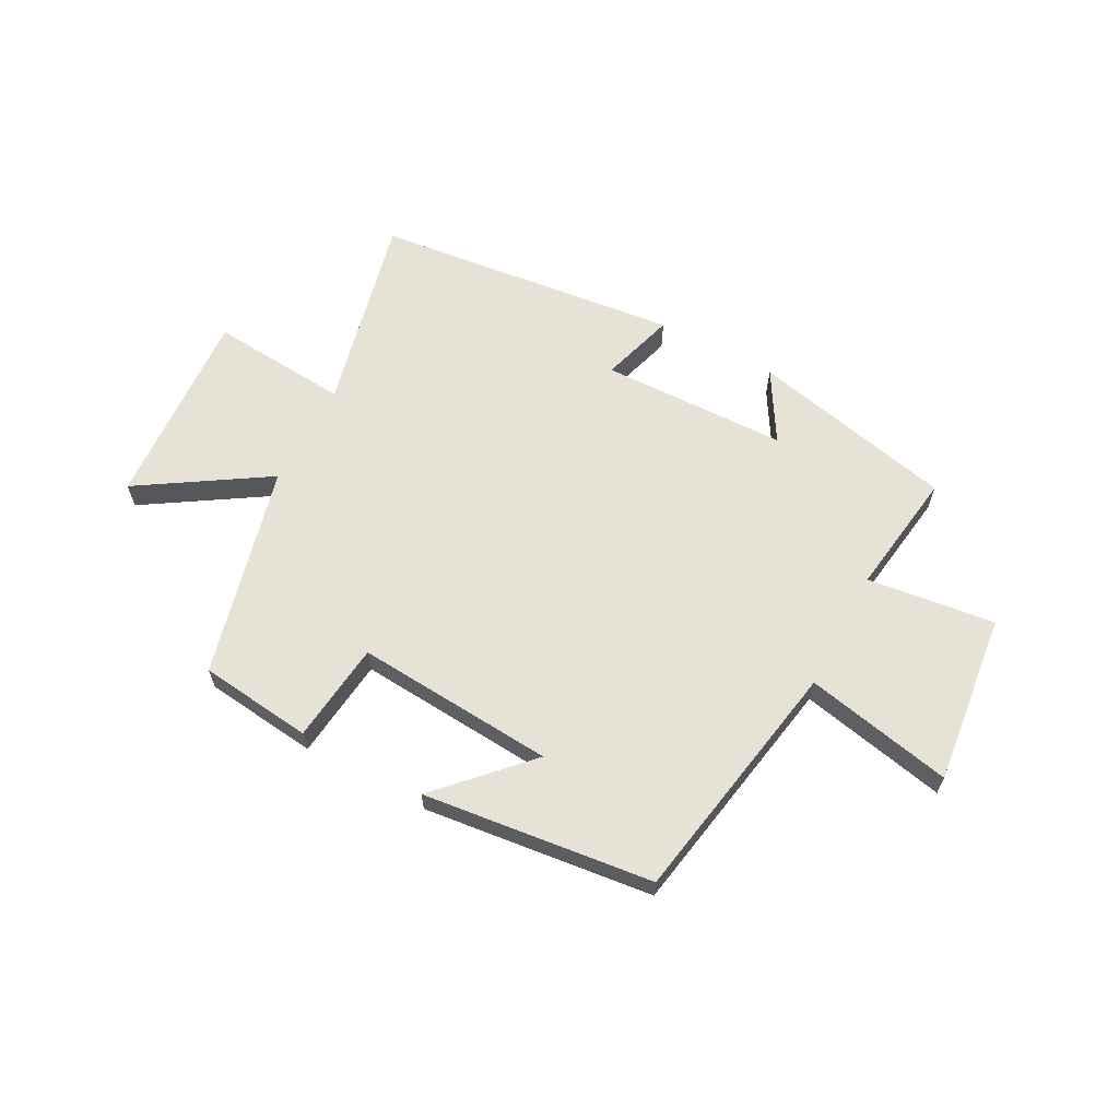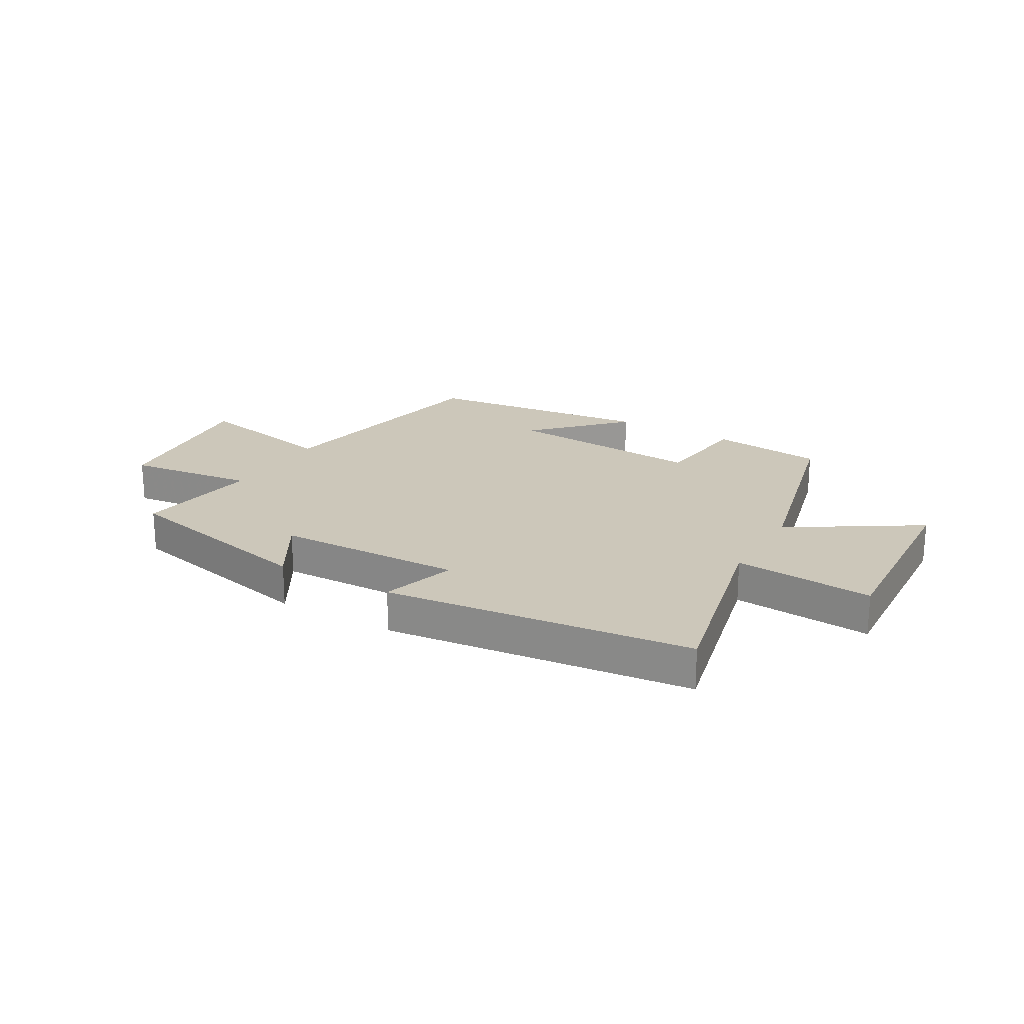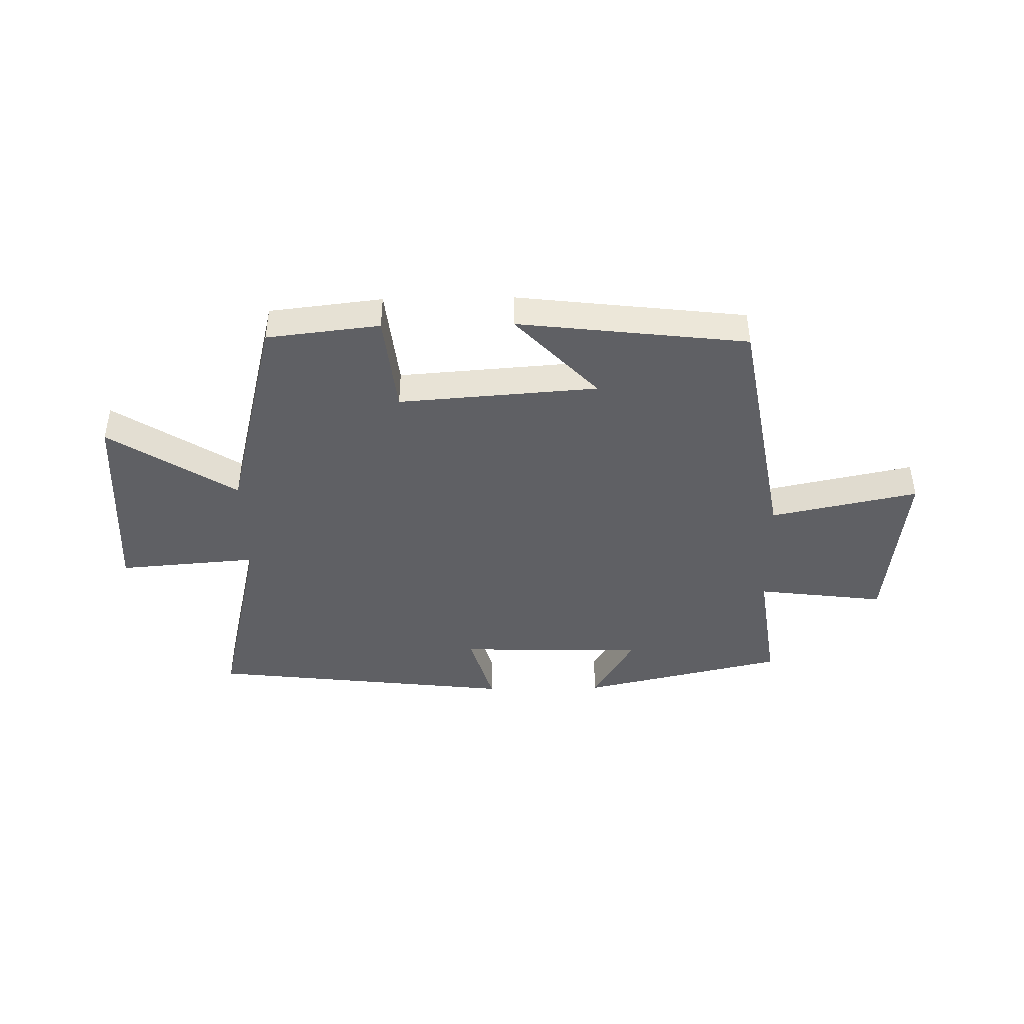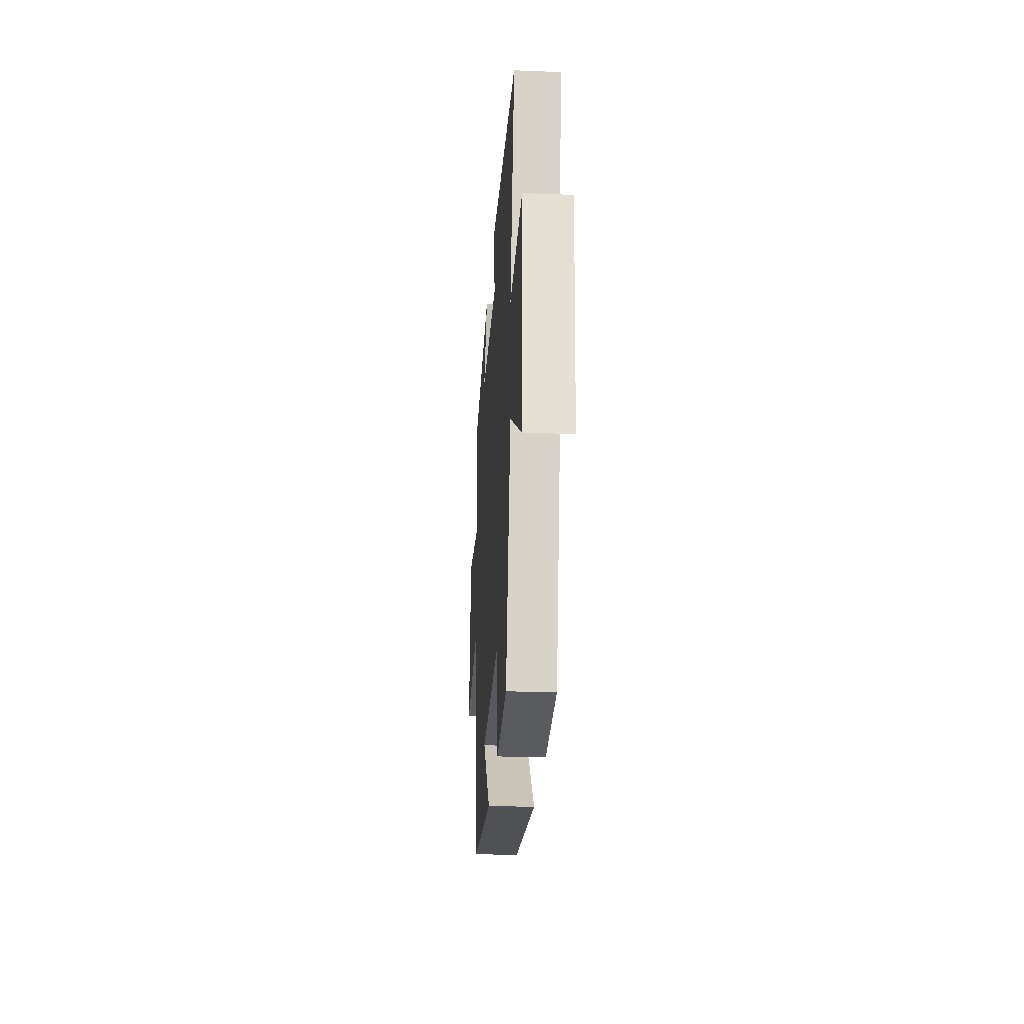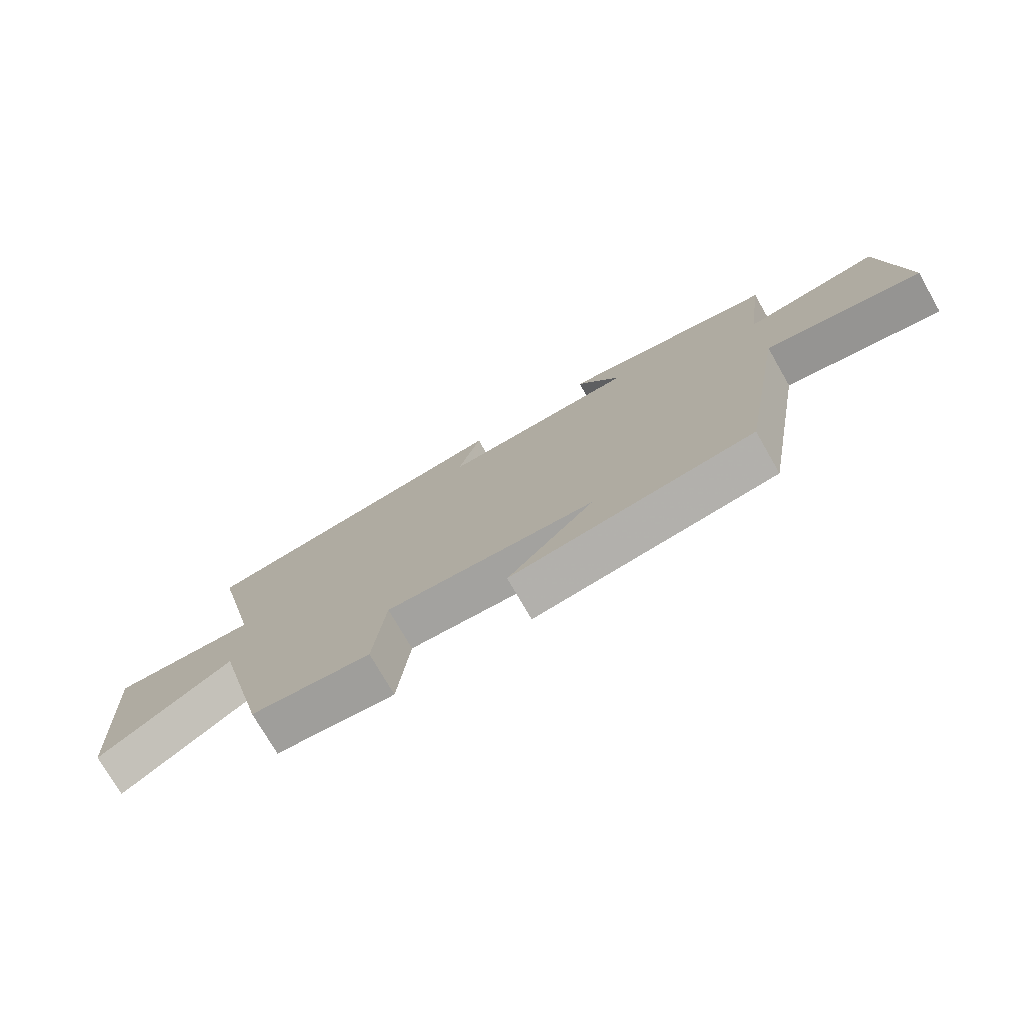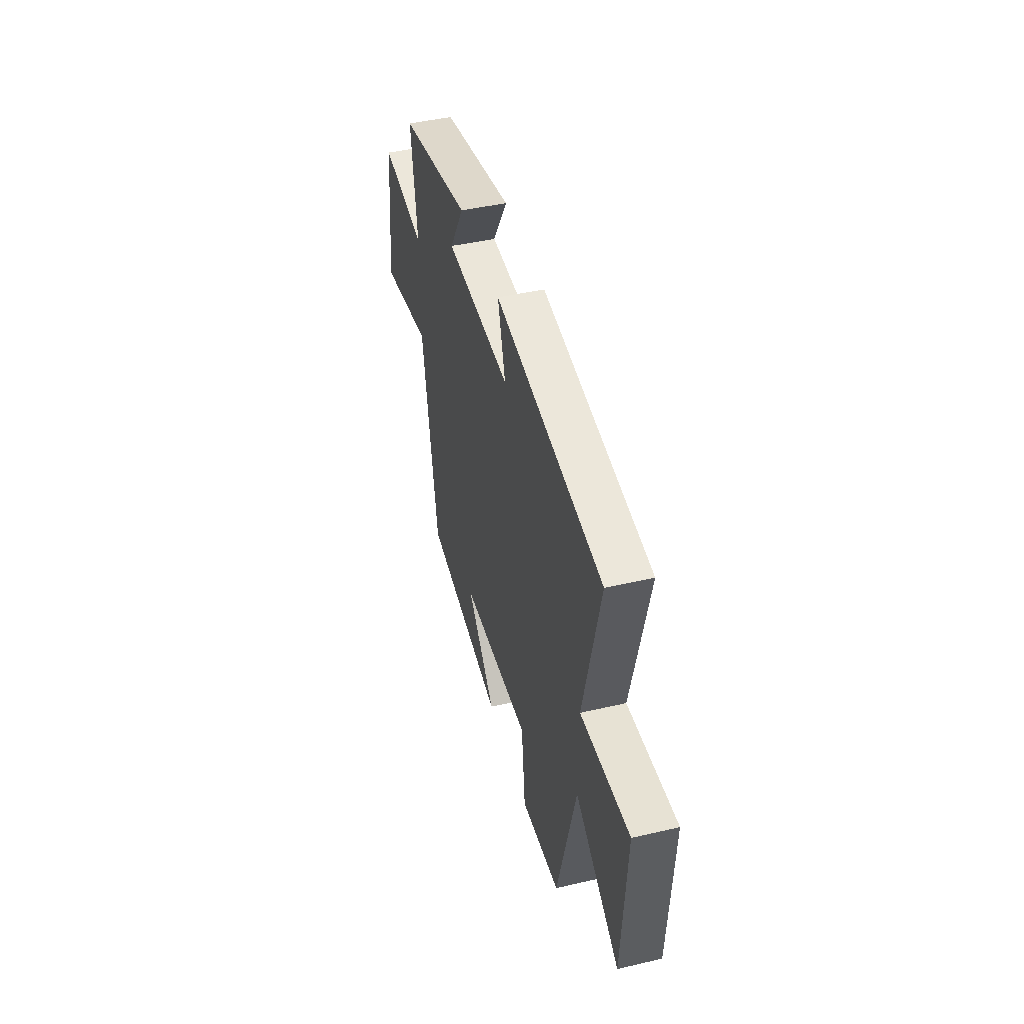
<metadata>
{"format":"obj","ext":"obj","renderer":"f3d","projection":"perspective","resolution":1024,"background":"white","views":[{"elev":63.0,"azim":-151.9,"up":"+Y"},{"elev":21.3,"azim":30.3,"up":"+Y"},{"elev":-43.5,"azim":-179.0,"up":"+Y"},{"elev":-26.2,"azim":86.3,"up":"+Z"},{"elev":-75.1,"azim":-150.1,"up":"+Z"},{"elev":45.0,"azim":74.9,"up":"+Z"}]}
</metadata>
<code>
v -0.531 0.07 0.419
v -0.172 0.07 0.5
v -0.245 0.07 0.377
v 0.083 0.07 0.369
v 0.044 0.07 0.5
v 0.583 0.07 0.439
v 0.5 0.07 0.088
v 0.745 0.07 0.108
v 0.723 0.07 -0.246
v 0.5 0.07 -0.104
v 0.406 0.07 -0.477
v 0.207 0.07 -0.5
v 0.187 0.07 -0.323
v -0.163 0.07 -0.349
v -0.019 0.07 -0.5
v -0.423 0.07 -0.453
v -0.5 0.07 -0.019
v -0.759 0.07 -0.073
v -0.725 0.07 0.227
v -0.5 0.07 0.199
v -0.531 0 0.419
v -0.172 0 0.5
v -0.245 0 0.377
v 0.083 0 0.369
v 0.044 0 0.5
v 0.583 0 0.439
v 0.5 0 0.088
v 0.745 0 0.108
v 0.723 0 -0.246
v 0.5 0 -0.104
v 0.406 0 -0.477
v 0.207 0 -0.5
v 0.187 0 -0.323
v -0.163 0 -0.349
v -0.019 0 -0.5
v -0.423 0 -0.453
v -0.5 0 -0.019
v -0.759 0 -0.073
v -0.725 0 0.227
v -0.5 0 0.199
f 17 18 19 20
f 16 17 20
f 14 15 16
f 14 16 20
f 13 14 20 1
f 10 11 12 13
f 7 8 9 10
f 7 10 13 1
f 4 5 6 7
f 3 4 7
f 1 2 3
f 1 3 7
f 40 39 38 37
f 40 37 36
f 36 35 34
f 40 36 34
f 21 40 34 33
f 33 32 31 30
f 30 29 28 27
f 21 33 30 27
f 27 26 25 24
f 27 24 23
f 23 22 21
f 27 23 21
f 1 21 22 2
f 2 22 23 3
f 3 23 24 4
f 4 24 25 5
f 5 25 26 6
f 6 26 27 7
f 7 27 28 8
f 8 28 29 9
f 9 29 30 10
f 10 30 31 11
f 11 31 32 12
f 12 32 33 13
f 13 33 34 14
f 14 34 35 15
f 15 35 36 16
f 16 36 37 17
f 17 37 38 18
f 18 38 39 19
f 19 39 40 20
f 20 40 21 1

</code>
